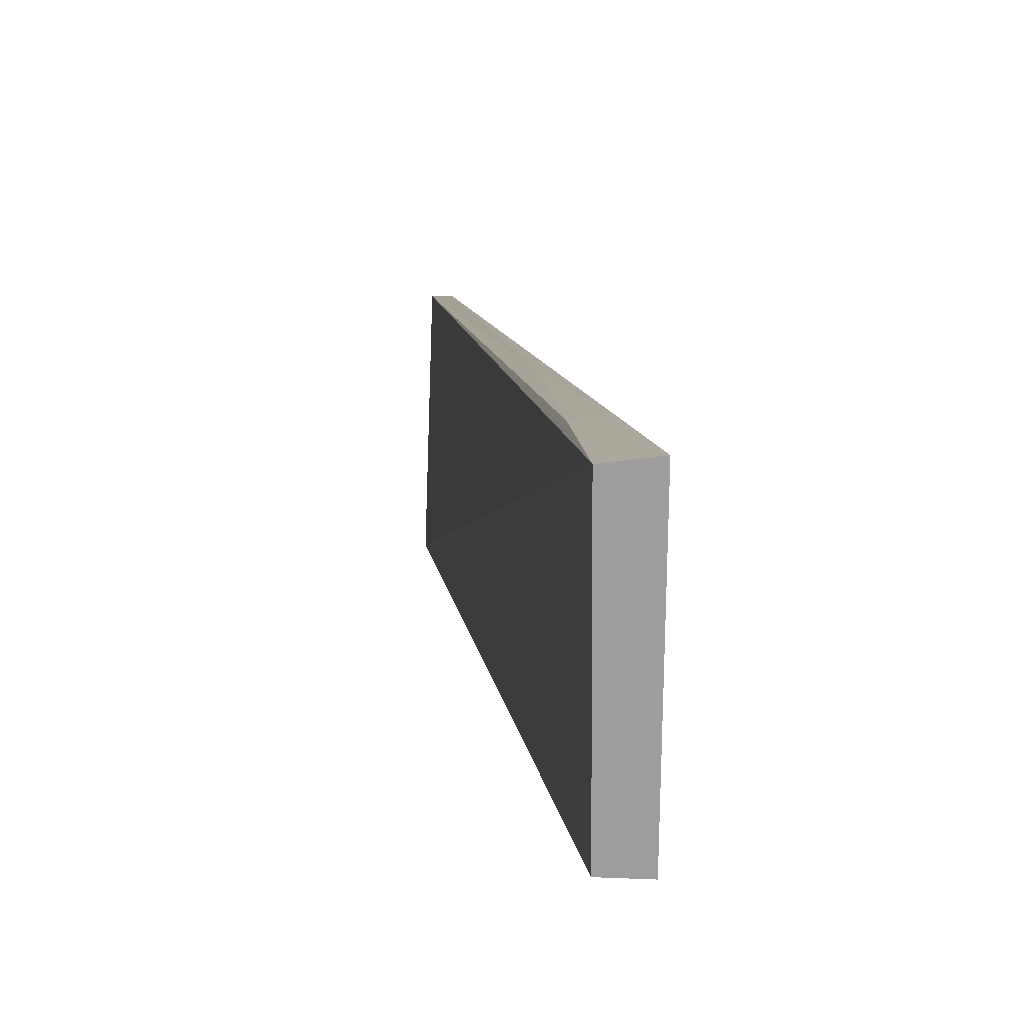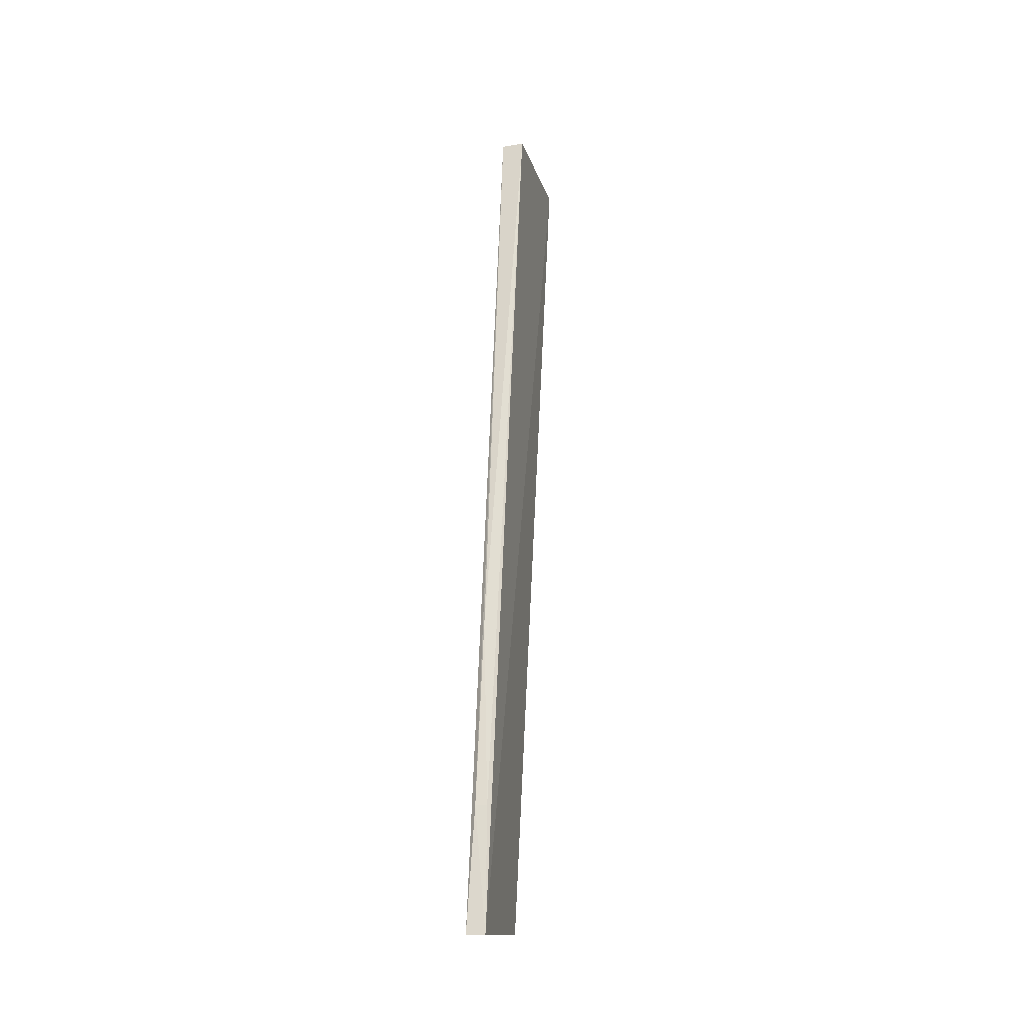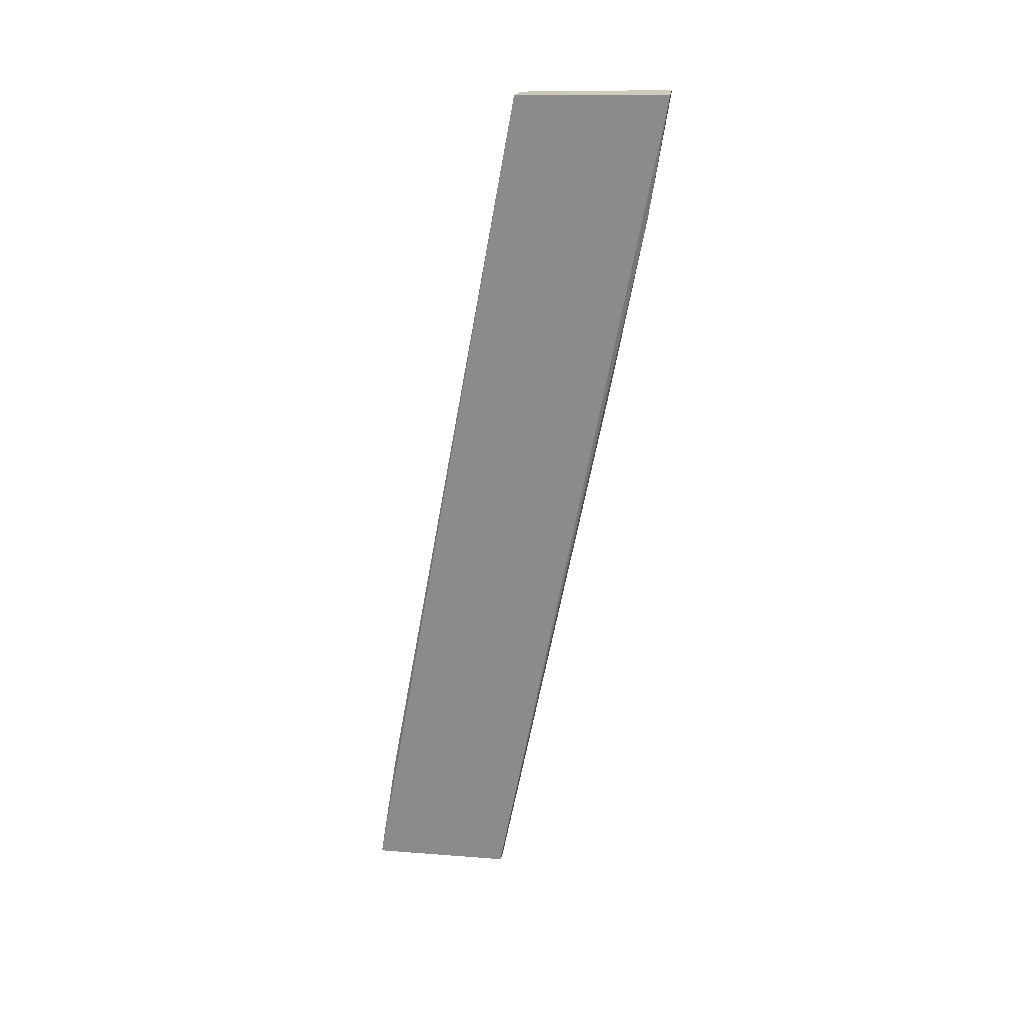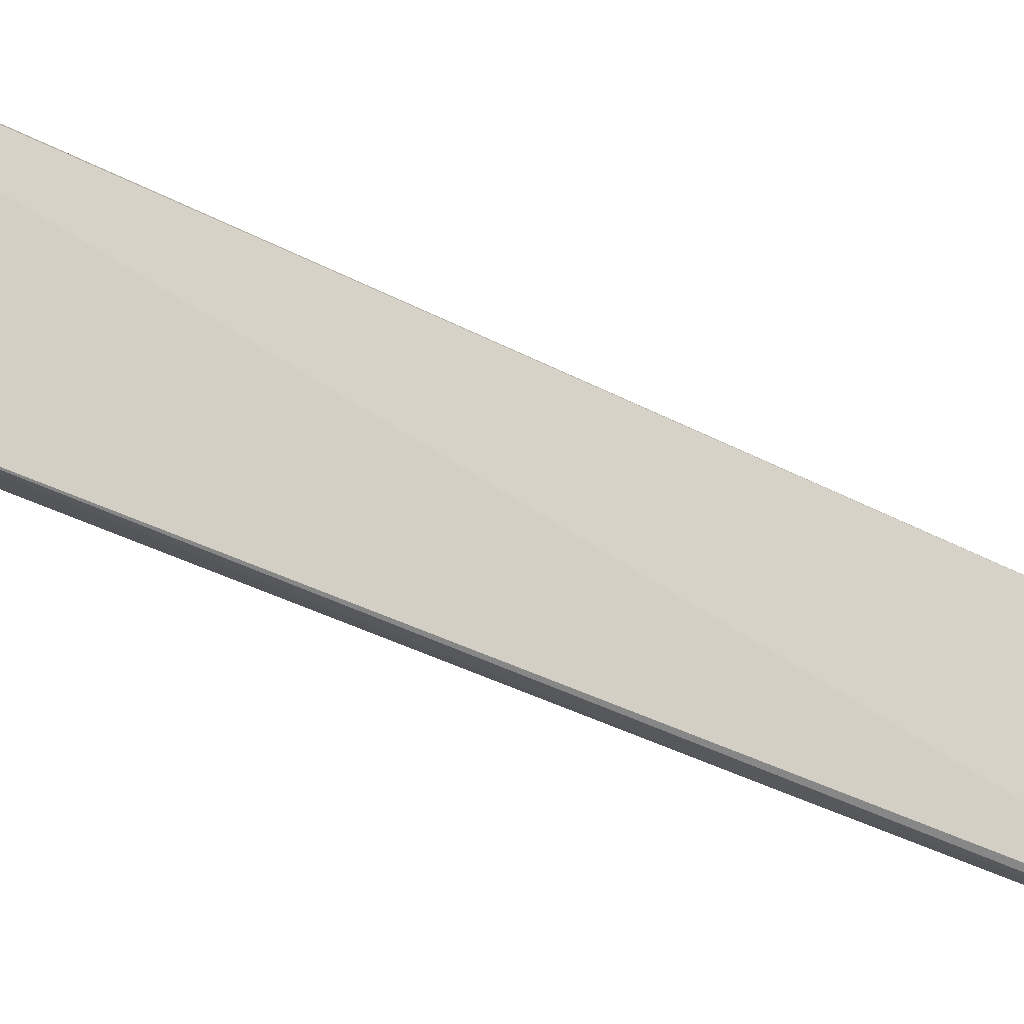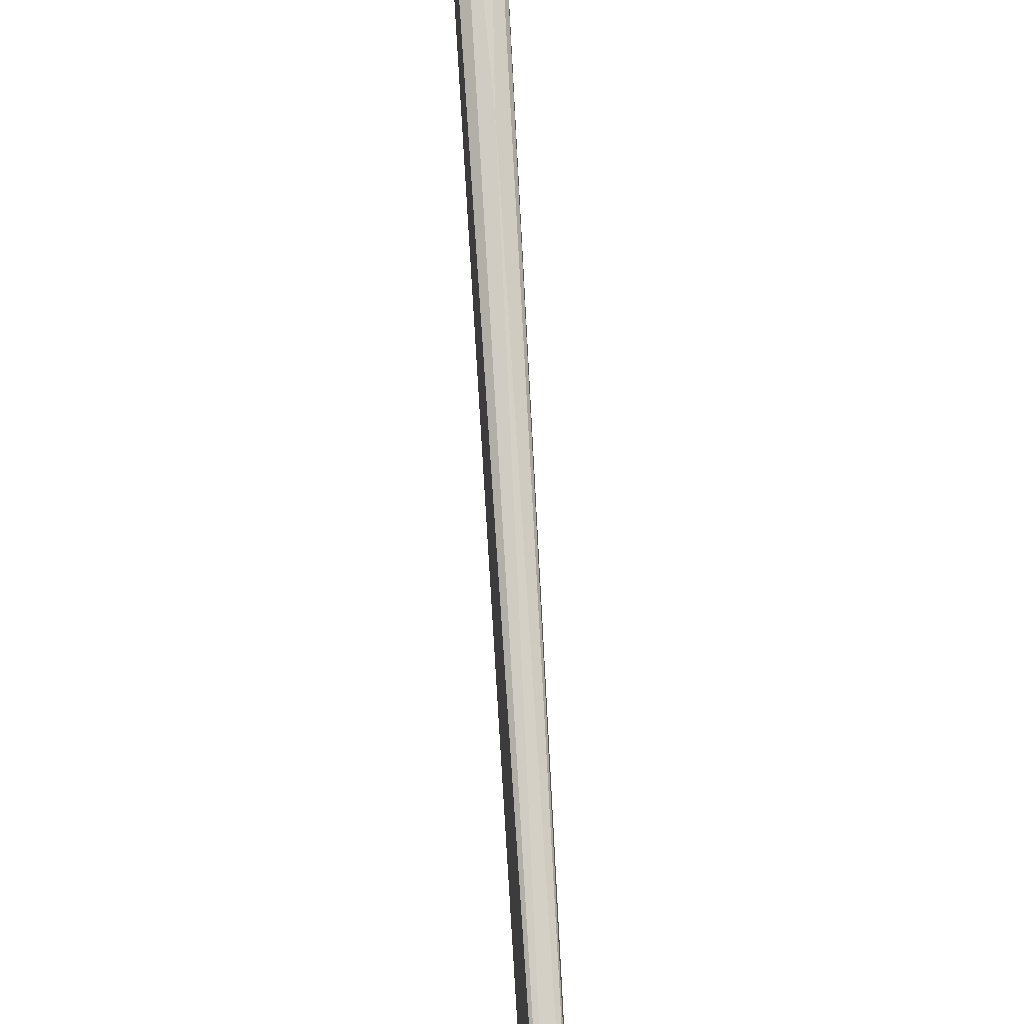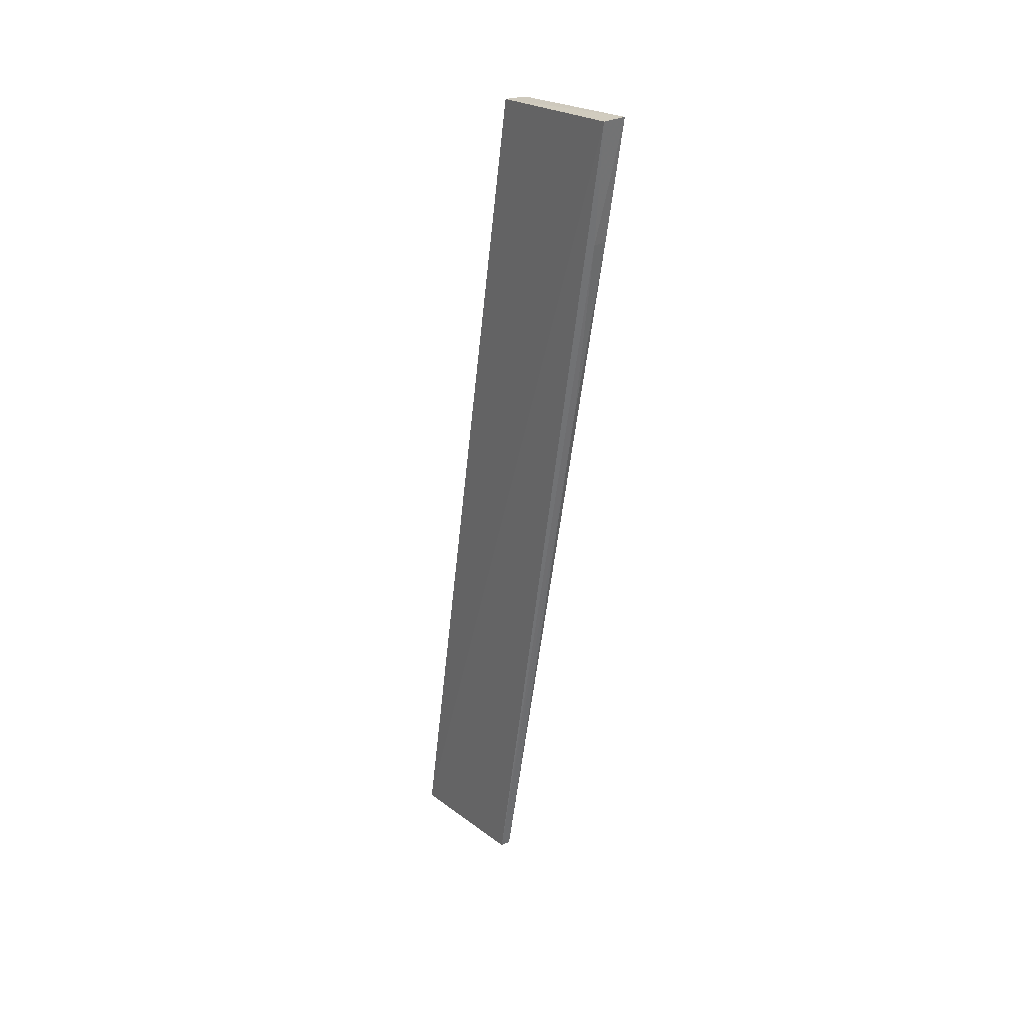
<metadata>
{"format":"obj","ext":"obj","renderer":"f3d","projection":"perspective","resolution":1024,"background":"white","views":[{"elev":17.1,"azim":175.0,"up":"+Z"},{"elev":-16.8,"azim":-167.6,"up":"+Y"},{"elev":23.1,"azim":-76.6,"up":"+Y"},{"elev":-19.2,"azim":-121.8,"up":"+Z"},{"elev":69.6,"azim":-3.5,"up":"+Z"},{"elev":25.5,"azim":-36.1,"up":"+Y"}]}
</metadata>
<code>
v 2.031 1.523 0.866
v 2.011 -0.7544 0.4389
v 2.021 -0.7744 0.07086
v 1.97 1.506 0.4831
v 1.965 1.522 0.8716
v 1.974 -0.7745 0.07056
v 2.028 1.505 0.4871
v 2.002 0.7454 0.7344
v 2.011 -0.4679 0.1165
v 1.983 -0.7546 0.4388
v 2.023 1.217 0.8175
v 1.982 -0.468 0.1174
v 2.011 0.003362 0.2022
v 1.983 1.216 0.824
f 1 2 3
f 5 1 4
f 6 5 4
f 7 1 3
f 7 4 1
f 9 3 6
f 9 7 3
f 10 5 6
f 10 2 8
f 10 6 3
f 10 3 2
f 11 8 2
f 11 2 1
f 12 9 6
f 12 6 4
f 13 4 7
f 13 7 9
f 13 12 4
f 13 9 12
f 14 10 8
f 14 5 10
f 14 8 11
f 14 11 1
f 14 1 5

</code>
